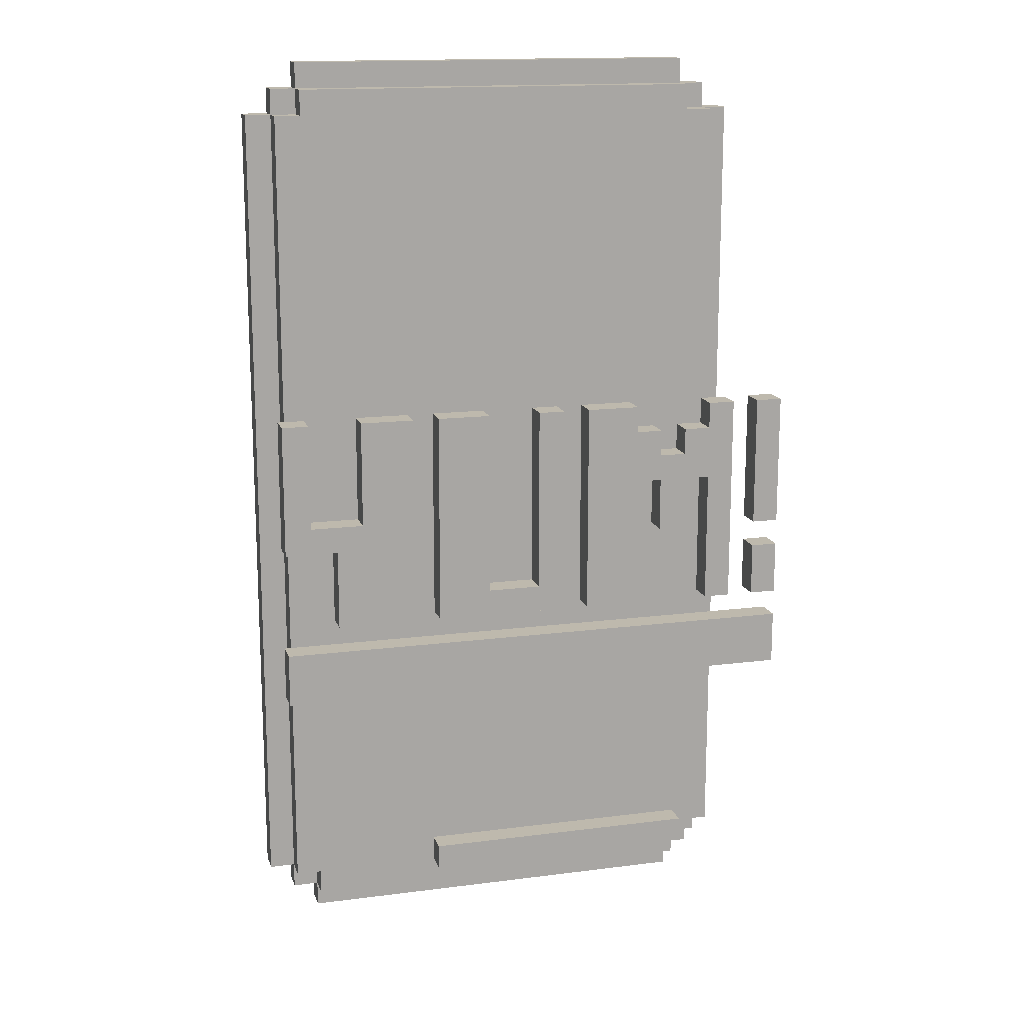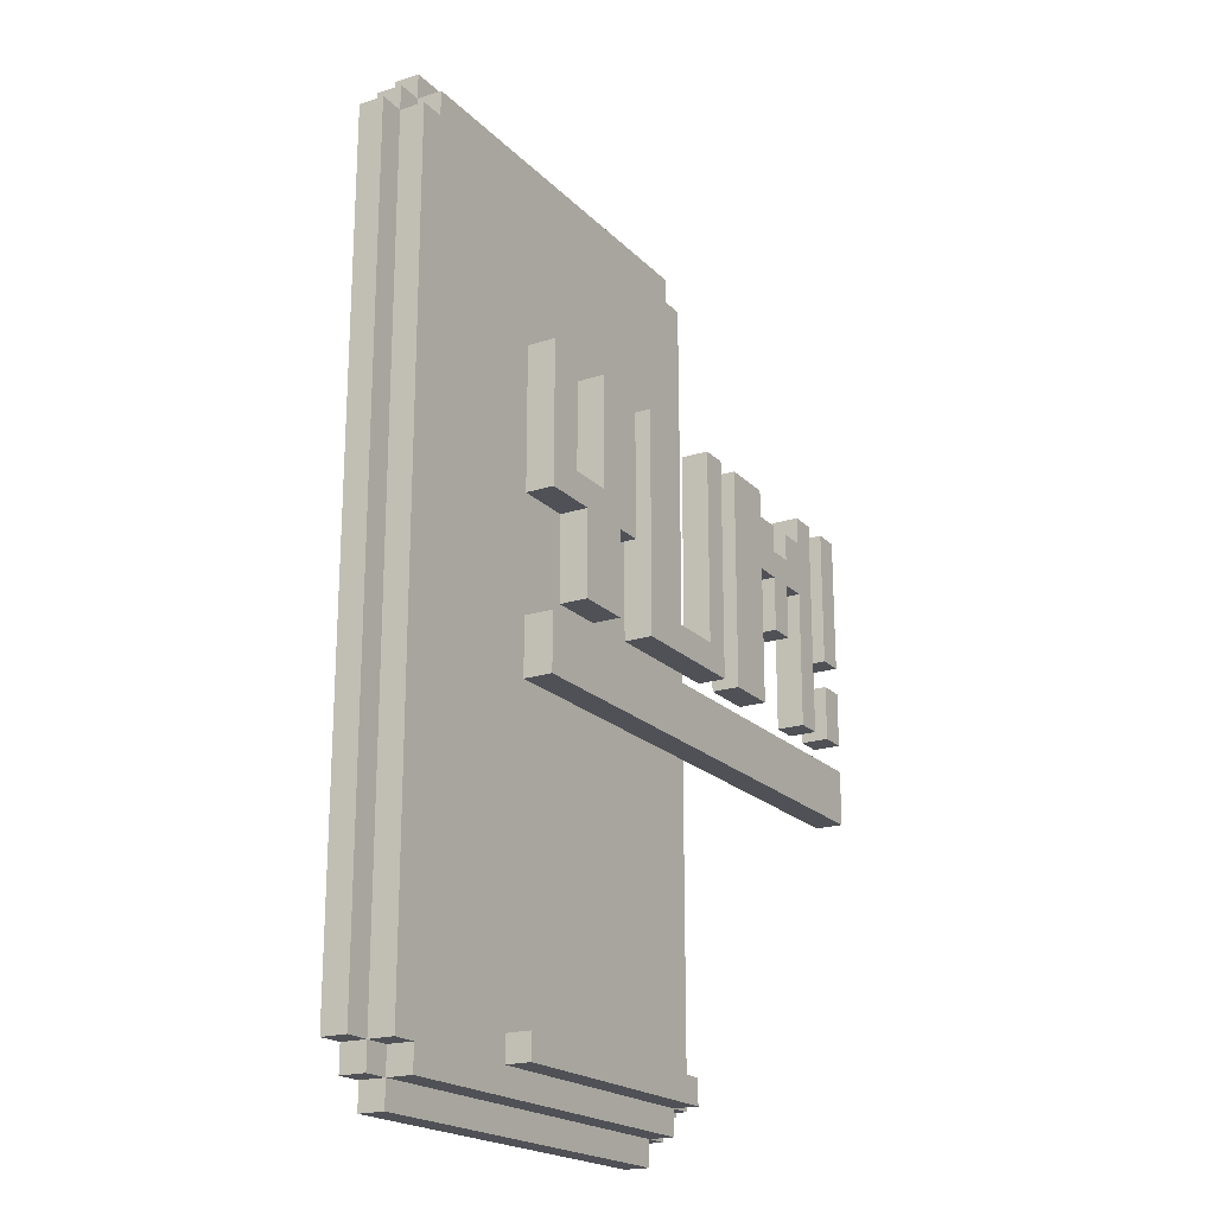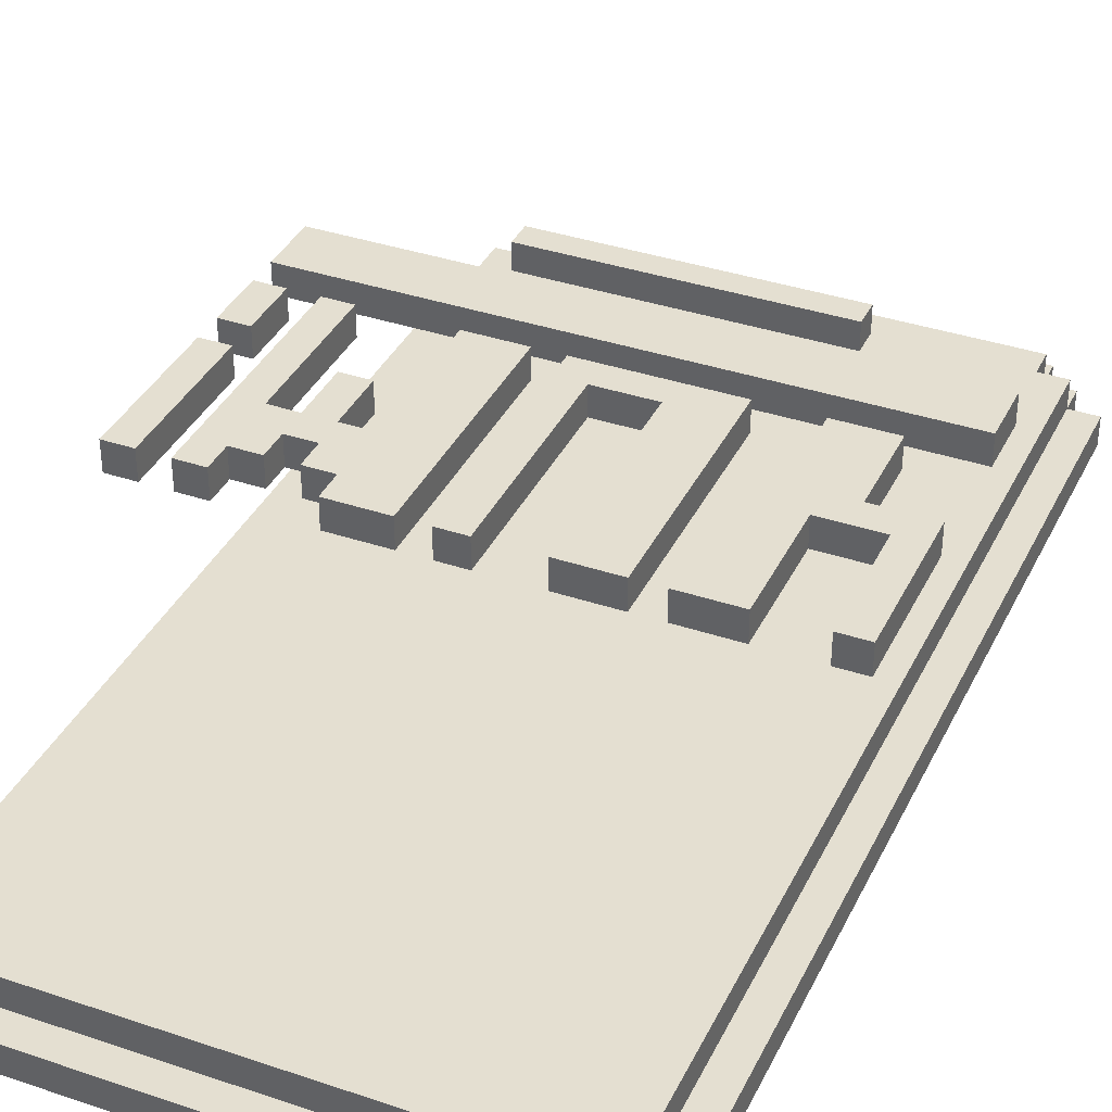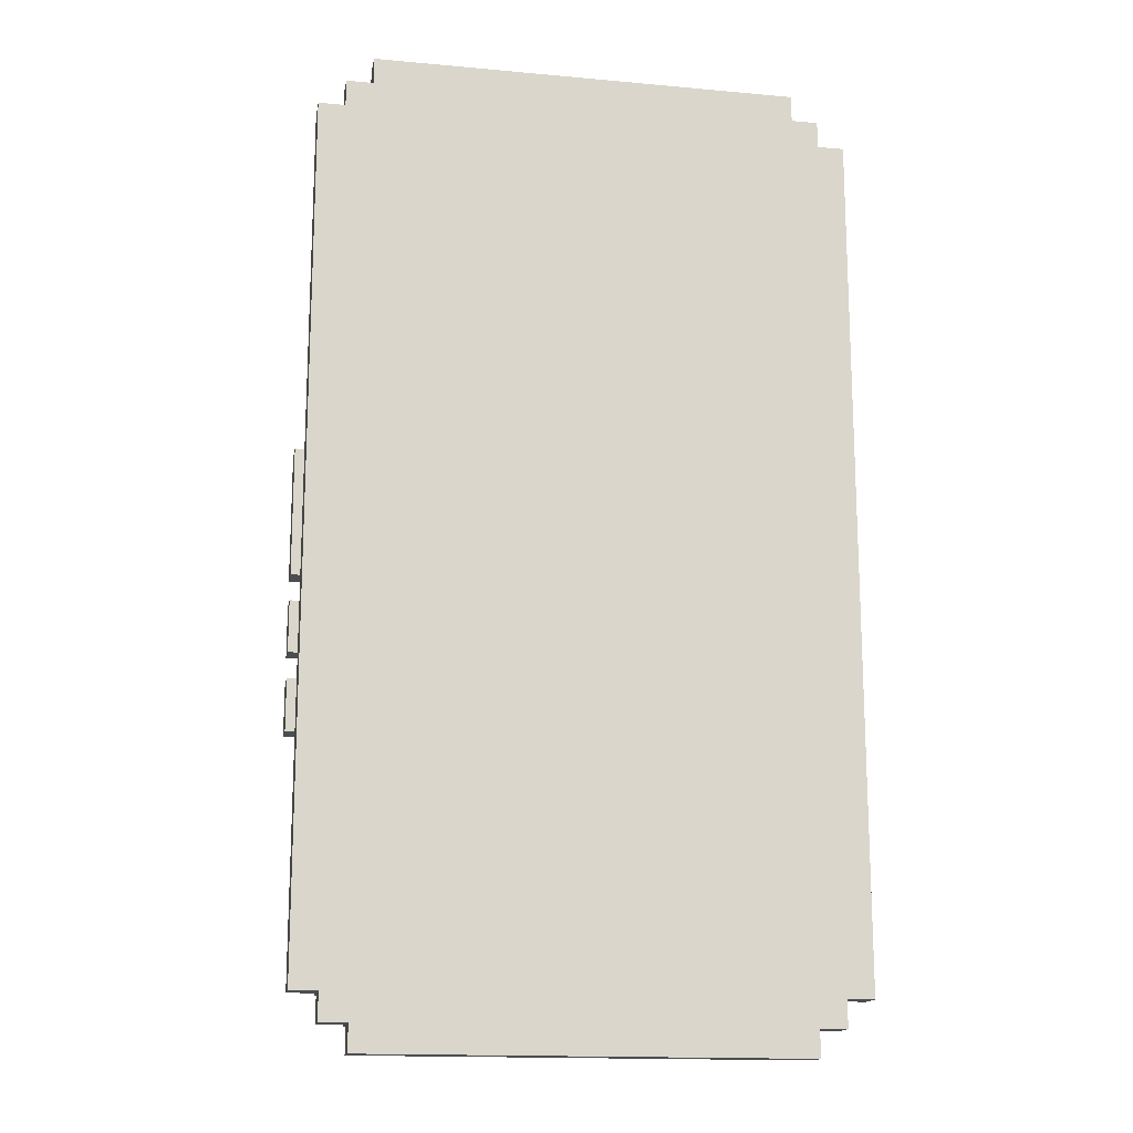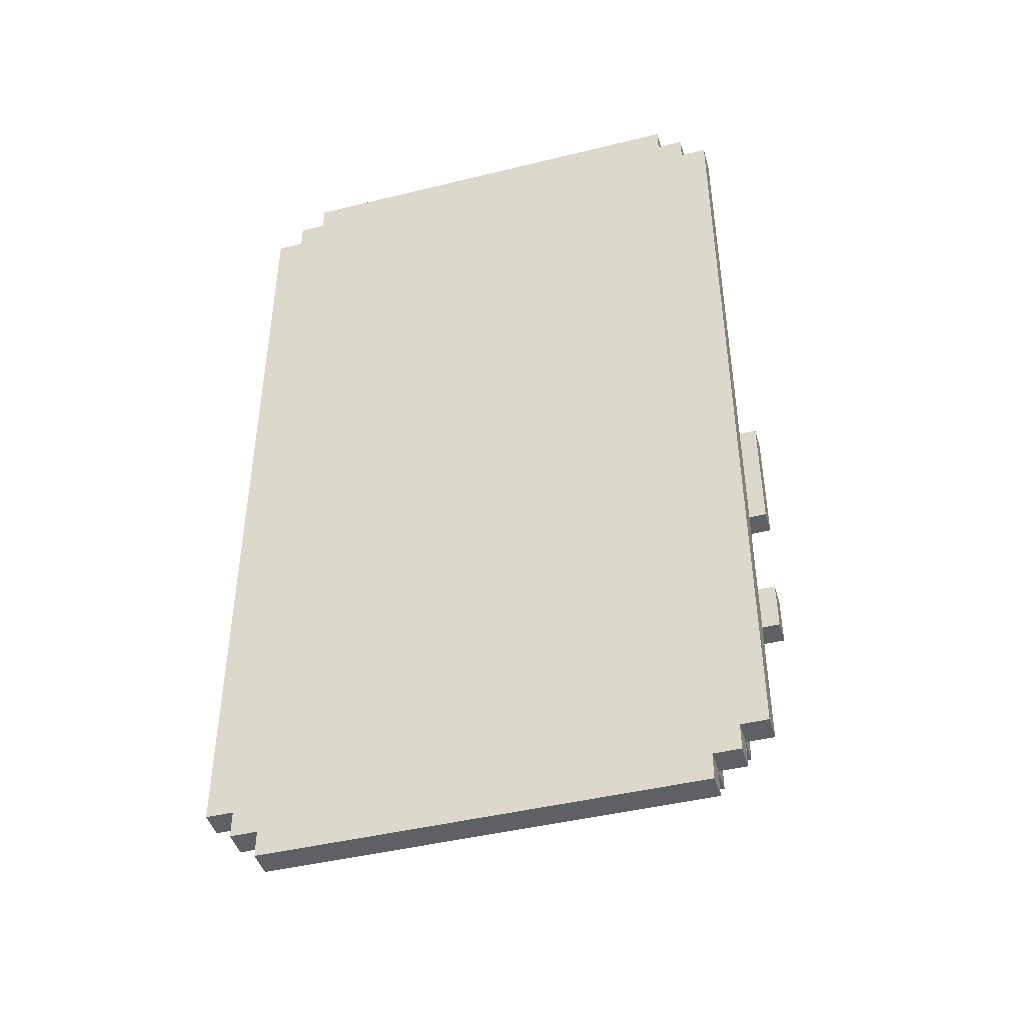
<metadata>
{"format":"obj","ext":"obj","renderer":"f3d","projection":"perspective","resolution":1024,"background":"white","views":[{"elev":15.2,"azim":-15.4,"up":"+Y"},{"elev":-20.3,"azim":-59.5,"up":"+Y"},{"elev":36.8,"azim":-156.4,"up":"+Z"},{"elev":-15.9,"azim":169.3,"up":"+Y"},{"elev":-44.3,"azim":-164.0,"up":"+Y"}]}
</metadata>
<code>
v -10 4 -2
v -10 4 -3
v -10 14 5
v -10 14 4
v -10 15 5
v -10 15 4
v -10 16 5
v -10 16 4
v -10 20 5
v -10 20 4
v -10 25 5
v -10 25 4
v -10 36 -2
v -10 36 -3
v -9 3 -2
v -9 3 -3
v -9 4 -1
v -9 4 -2
v -9 4 -3
v -9 36 -1
v -9 36 -2
v -9 36 -3
v -9 37 -2
v -9 37 -3
v -8 2 -2
v -8 2 -3
v -8 3 -1
v -8 3 -2
v -8 3 -3
v -8 4 -1
v -8 4 -2
v -8 17 5
v -8 17 4
v -8 20 5
v -8 20 4
v -8 36 -1
v -8 36 -2
v -8 37 -1
v -8 37 -2
v -8 37 -3
v -8 38 -2
v -8 38 -3
v -7 21 5
v -7 21 4
v -7 24 5
v -7 24 4
v -7 25 5
v -7 25 4
v -4 17 5
v -4 17 4
v -4 25 5
v -4 25 4
v -3 4 -0
v -3 4 -1
v -3 5 -0
v -3 5 -1
v 0 18 5
v 0 18 4
v 0 25 5
v 0 25 4
v 2 17 5
v 2 17 4
v 2 25 5
v 2 25 4
v 5 20 5
v 5 20 4
v 5 22 5
v 5 22 4
v 6 23 5
v 6 23 4
v 6 24 5
v 6 24 4
v 7 17 5
v 7 17 4
v 7 19 5
v 7 19 4
v 7 22 5
v 7 22 4
v 7 24 5
v 7 24 4
v 7 25 5
v 7 25 4
v 9 17 5
v 9 17 4
v 9 19 5
v 9 19 4
v 9 20 5
v 9 20 4
v 9 25 5
v 9 25 4
v -9 21 5
v -9 21 4
v -9 25 5
v -9 25 4
v -6 17 5
v -6 17 4
v -6 20 5
v -6 20 4
v -5 20 5
v -5 20 4
v -5 24 5
v -5 24 4
v -5 25 5
v -5 25 4
v -2 18 5
v -2 18 4
v -2 25 5
v -2 25 4
v 1 17 5
v 1 17 4
v 1 25 5
v 1 25 4
v 4 17 5
v 4 17 4
v 4 22 5
v 4 22 4
v 4 24 5
v 4 24 4
v 4 25 5
v 4 25 4
v 5 23 5
v 5 23 4
v 5 24 5
v 5 24 4
v 6 20 5
v 6 20 4
v 6 22 5
v 6 22 4
v 8 2 -2
v 8 2 -3
v 8 3 -1
v 8 3 -2
v 8 3 -3
v 8 4 -0
v 8 4 -1
v 8 4 -2
v 8 5 -0
v 8 5 -1
v 8 17 5
v 8 17 4
v 8 19 5
v 8 19 4
v 8 24 5
v 8 24 4
v 8 25 5
v 8 25 4
v 8 36 -1
v 8 36 -2
v 8 37 -1
v 8 37 -2
v 8 37 -3
v 8 38 -2
v 8 38 -3
v 9 3 -2
v 9 3 -3
v 9 4 -1
v 9 4 -2
v 9 4 -3
v 9 36 -1
v 9 36 -2
v 9 36 -3
v 9 37 -2
v 9 37 -3
v 10 4 -2
v 10 4 -3
v 10 14 5
v 10 14 4
v 10 15 5
v 10 15 4
v 10 16 5
v 10 16 4
v 10 17 5
v 10 17 4
v 10 19 5
v 10 19 4
v 10 20 5
v 10 20 4
v 10 25 5
v 10 25 4
v 10 36 -2
v 10 36 -3
v -10 14 5
v -10 15 5
v -10 16 5
v -10 20 5
v -10 25 5
v -9 20 5
v -9 21 5
v -9 25 5
v -8 17 5
v -8 20 5
v -7 21 5
v -7 24 5
v -7 25 5
v -6 17 5
v -6 20 5
v -5 20 5
v -5 24 5
v -5 25 5
v -4 17 5
v -4 25 5
v -2 17 5
v -2 18 5
v -2 25 5
v 0 17 5
v 0 18 5
v 0 25 5
v 1 17 5
v 1 25 5
v 2 17 5
v 2 25 5
v 3 17 5
v 3 25 5
v 4 17 5
v 4 22 5
v 4 24 5
v 4 25 5
v 5 20 5
v 5 22 5
v 5 23 5
v 5 24 5
v 6 20 5
v 6 22 5
v 6 23 5
v 6 24 5
v 7 17 5
v 7 19 5
v 7 22 5
v 7 24 5
v 7 25 5
v 8 17 5
v 8 19 5
v 8 24 5
v 8 25 5
v 9 14 5
v 9 15 5
v 9 16 5
v 9 17 5
v 9 19 5
v 9 20 5
v 9 25 5
v 10 14 5
v 10 15 5
v 10 16 5
v 10 17 5
v 10 19 5
v 10 20 5
v 10 25 5
v -3 4 -0
v -3 5 -0
v 8 4 -0
v 8 5 -0
v -9 4 -1
v -9 36 -1
v -8 3 -1
v -8 4 -1
v -8 36 -1
v -8 37 -1
v -4 35 -1
v -4 36 -1
v -3 4 -1
v -3 5 -1
v -3 34 -1
v -3 35 -1
v -2 5 -1
v -2 6 -1
v 2 5 -1
v 2 6 -1
v 3 34 -1
v 3 35 -1
v 4 35 -1
v 4 36 -1
v 8 3 -1
v 8 4 -1
v 8 5 -1
v 8 36 -1
v 8 37 -1
v 9 4 -1
v 9 36 -1
v -10 4 -2
v -10 36 -2
v -9 3 -2
v -9 4 -2
v -9 36 -2
v -9 37 -2
v -8 2 -2
v -8 3 -2
v -8 4 -2
v -8 36 -2
v -8 37 -2
v -8 38 -2
v 8 2 -2
v 8 3 -2
v 8 4 -2
v 8 36 -2
v 8 37 -2
v 8 38 -2
v 9 3 -2
v 9 4 -2
v 9 36 -2
v 9 37 -2
v 10 4 -2
v 10 36 -2
v -10 14 4
v -10 15 4
v -10 16 4
v -10 20 4
v -10 25 4
v -9 20 4
v -9 21 4
v -9 25 4
v -8 17 4
v -8 20 4
v -7 21 4
v -7 24 4
v -7 25 4
v -6 17 4
v -6 20 4
v -5 20 4
v -5 24 4
v -5 25 4
v -4 17 4
v -4 25 4
v -2 17 4
v -2 18 4
v -2 25 4
v 0 17 4
v 0 18 4
v 0 25 4
v 1 17 4
v 1 25 4
v 2 17 4
v 2 25 4
v 3 17 4
v 3 25 4
v 4 17 4
v 4 22 4
v 4 24 4
v 4 25 4
v 5 20 4
v 5 22 4
v 5 23 4
v 5 24 4
v 6 20 4
v 6 22 4
v 6 23 4
v 6 24 4
v 7 17 4
v 7 19 4
v 7 22 4
v 7 24 4
v 7 25 4
v 8 17 4
v 8 19 4
v 8 24 4
v 8 25 4
v 9 14 4
v 9 15 4
v 9 16 4
v 9 17 4
v 9 19 4
v 9 20 4
v 9 25 4
v 10 14 4
v 10 15 4
v 10 16 4
v 10 17 4
v 10 19 4
v 10 20 4
v 10 25 4
v -10 4 -3
v -10 36 -3
v -9 3 -3
v -9 4 -3
v -9 36 -3
v -9 37 -3
v -8 2 -3
v -8 3 -3
v -8 37 -3
v -8 38 -3
v 8 2 -3
v 8 3 -3
v 8 37 -3
v 8 38 -3
v 9 3 -3
v 9 4 -3
v 9 36 -3
v 9 37 -3
v 10 4 -3
v 10 36 -3
v -8 2 -2
v 8 2 -2
v -8 2 -3
v 8 2 -3
v -8 3 -1
v 8 3 -1
v -9 3 -2
v -8 3 -2
v 8 3 -2
v 9 3 -2
v -9 3 -3
v -8 3 -3
v 8 3 -3
v 9 3 -3
v -3 4 -0
v 8 4 -0
v -9 4 -1
v -8 4 -1
v -3 4 -1
v 8 4 -1
v 9 4 -1
v -10 4 -2
v -9 4 -2
v -8 4 -2
v 8 4 -2
v 9 4 -2
v 10 4 -2
v -10 4 -3
v -9 4 -3
v 9 4 -3
v 10 4 -3
v -10 14 5
v 9 14 5
v 10 14 5
v -10 14 4
v 9 14 4
v 10 14 4
v -8 17 5
v -6 17 5
v -4 17 5
v -2 17 5
v 0 17 5
v 1 17 5
v 2 17 5
v 3 17 5
v 4 17 5
v 7 17 5
v 8 17 5
v 9 17 5
v 10 17 5
v -8 17 4
v -6 17 4
v -4 17 4
v -2 17 4
v 0 17 4
v 1 17 4
v 2 17 4
v 3 17 4
v 4 17 4
v 7 17 4
v 8 17 4
v 9 17 4
v 10 17 4
v -10 20 5
v -9 20 5
v -8 20 5
v -6 20 5
v -5 20 5
v 5 20 5
v 6 20 5
v 9 20 5
v 10 20 5
v -10 20 4
v -9 20 4
v -8 20 4
v -6 20 4
v -5 20 4
v 5 20 4
v 6 20 4
v 9 20 4
v 10 20 4
v 4 22 5
v 5 22 5
v 6 22 5
v 7 22 5
v 4 22 4
v 5 22 4
v 6 22 4
v 7 22 4
v -3 5 -0
v 8 5 -0
v -3 5 -1
v -2 5 -1
v 2 5 -1
v 8 5 -1
v -10 16 5
v 9 16 5
v 10 16 5
v -10 16 4
v 9 16 4
v 10 16 4
v -2 18 5
v 0 18 5
v -2 18 4
v 0 18 4
v 9 19 5
v 10 19 5
v 9 19 4
v 10 19 4
v -9 21 5
v -7 21 5
v -9 21 4
v -7 21 4
v 5 23 5
v 6 23 5
v 5 23 4
v 6 23 4
v 4 24 5
v 5 24 5
v 6 24 5
v 7 24 5
v 4 24 4
v 5 24 4
v 6 24 4
v 7 24 4
v -10 25 5
v -9 25 5
v -7 25 5
v -5 25 5
v -4 25 5
v -2 25 5
v 0 25 5
v 1 25 5
v 2 25 5
v 3 25 5
v 4 25 5
v 7 25 5
v 8 25 5
v 9 25 5
v 10 25 5
v -10 25 4
v -9 25 4
v -7 25 4
v -5 25 4
v -4 25 4
v -2 25 4
v 0 25 4
v 1 25 4
v 2 25 4
v 3 25 4
v 4 25 4
v 7 25 4
v 8 25 4
v 9 25 4
v 10 25 4
v -9 36 -1
v -8 36 -1
v 8 36 -1
v 9 36 -1
v -10 36 -2
v -9 36 -2
v -8 36 -2
v 8 36 -2
v 9 36 -2
v 10 36 -2
v -10 36 -3
v -9 36 -3
v 9 36 -3
v 10 36 -3
v -8 37 -1
v 8 37 -1
v -9 37 -2
v -8 37 -2
v 8 37 -2
v 9 37 -2
v -9 37 -3
v -8 37 -3
v 8 37 -3
v 9 37 -3
v -8 38 -2
v 8 38 -2
v -8 38 -3
v 8 38 -3
f 5 4 3
f 6 4 5
f 7 6 5
f 8 6 7
f 11 10 9
f 12 10 11
f 13 2 1
f 14 2 13
f 18 16 15
f 19 16 18
f 20 18 17
f 21 18 20
f 23 22 21
f 24 22 23
f 28 26 25
f 29 26 28
f 30 28 27
f 31 28 30
f 34 33 32
f 35 33 34
f 38 37 36
f 39 37 38
f 41 40 39
f 42 40 41
f 45 44 43
f 46 44 45
f 47 46 45
f 48 46 47
f 51 50 49
f 52 50 51
f 55 54 53
f 56 54 55
f 59 58 57
f 60 58 59
f 63 62 61
f 64 62 63
f 67 66 65
f 68 66 67
f 71 70 69
f 72 70 71
f 75 74 73
f 76 74 75
f 77 76 75
f 78 76 77
f 81 80 79
f 82 80 81
f 85 84 83
f 86 84 85
f 89 88 87
f 90 88 89
f 91 92 93
f 93 92 94
f 95 96 97
f 97 96 98
f 99 100 101
f 101 100 102
f 101 102 103
f 103 102 104
f 105 106 107
f 107 106 108
f 109 110 111
f 111 110 112
f 113 114 115
f 115 114 116
f 117 118 119
f 119 118 120
f 121 122 123
f 123 122 124
f 125 126 127
f 127 126 128
f 129 130 132
f 132 130 133
f 131 132 135
f 135 132 136
f 134 135 137
f 137 135 138
f 139 140 141
f 141 140 142
f 141 142 143
f 143 142 144
f 143 144 145
f 145 144 146
f 147 148 149
f 149 148 150
f 150 151 152
f 152 151 153
f 154 155 157
f 157 155 158
f 156 157 159
f 159 157 160
f 160 161 162
f 162 161 163
f 166 167 168
f 168 167 169
f 168 169 170
f 170 169 171
f 172 173 174
f 174 173 175
f 176 177 178
f 178 177 179
f 164 165 180
f 180 165 181
f 187 186 185
f 188 186 187
f 189 186 188
f 191 188 187
f 192 188 191
f 192 191 190
f 195 192 190
f 195 193 192
f 196 193 195
f 197 193 196
f 198 194 193
f 198 193 197
f 199 194 198
f 202 201 200
f 203 201 202
f 204 201 203
f 205 203 202
f 206 203 205
f 208 206 205
f 208 207 206
f 209 207 208
f 212 211 210
f 213 211 212
f 214 213 212
f 215 213 214
f 216 213 215
f 217 213 216
f 219 216 215
f 220 216 219
f 221 216 220
f 222 219 218
f 222 220 219
f 223 220 222
f 224 220 223
f 228 225 224
f 228 224 223
f 229 225 228
f 231 227 226
f 232 229 228
f 232 227 231
f 232 228 227
f 233 230 229
f 233 229 232
f 234 230 233
f 235 183 182
f 236 184 183
f 236 183 235
f 237 184 236
f 242 236 235
f 243 237 236
f 243 236 242
f 244 237 243
f 245 239 238
f 246 239 245
f 247 241 240
f 248 241 247
f 251 250 249
f 252 250 251
f 256 254 253
f 257 254 256
f 259 257 256
f 260 258 257
f 260 257 259
f 261 256 255
f 261 259 256
f 262 259 261
f 263 259 262
f 264 260 259
f 264 259 263
f 265 263 262
f 266 263 265
f 267 266 265
f 268 263 266
f 268 266 267
f 269 264 263
f 269 263 268
f 269 268 267
f 270 260 264
f 270 264 269
f 271 270 269
f 271 260 270
f 272 258 260
f 272 260 271
f 273 261 255
f 274 261 273
f 275 271 269
f 275 269 267
f 275 272 271
f 276 258 272
f 276 272 275
f 277 258 276
f 278 275 274
f 278 276 275
f 279 276 278
f 283 281 280
f 284 281 283
f 287 283 282
f 288 283 287
f 289 285 284
f 290 285 289
f 292 287 286
f 293 287 292
f 296 291 290
f 297 291 296
f 298 294 293
f 299 294 298
f 300 296 295
f 301 296 300
f 302 300 299
f 303 300 302
f 307 308 309
f 309 308 310
f 310 308 311
f 309 310 313
f 313 310 314
f 312 313 314
f 312 314 317
f 314 315 317
f 317 315 318
f 318 315 319
f 315 316 320
f 319 315 320
f 320 316 321
f 322 323 324
f 324 323 325
f 325 323 326
f 324 325 327
f 327 325 328
f 327 328 330
f 328 329 330
f 330 329 331
f 332 333 334
f 334 333 335
f 334 335 336
f 336 335 337
f 337 335 338
f 338 335 339
f 337 338 341
f 341 338 342
f 342 338 343
f 340 341 344
f 341 342 344
f 344 342 345
f 345 342 346
f 346 347 350
f 345 346 350
f 350 347 351
f 348 349 353
f 350 351 354
f 353 349 354
f 349 350 354
f 351 352 355
f 354 351 355
f 355 352 356
f 304 305 357
f 305 306 358
f 357 305 358
f 358 306 359
f 357 358 364
f 358 359 365
f 364 358 365
f 365 359 366
f 360 361 367
f 367 361 368
f 362 363 369
f 369 363 370
f 371 372 374
f 374 372 375
f 373 374 378
f 375 376 378
f 374 375 378
f 378 376 379
f 377 378 381
f 379 380 381
f 378 379 381
f 381 380 382
f 382 380 383
f 383 380 384
f 382 383 385
f 385 383 386
f 386 383 387
f 387 383 388
f 386 387 389
f 389 387 390
f 393 392 391
f 394 392 393
f 398 396 395
f 399 396 398
f 401 398 397
f 402 398 401
f 403 400 399
f 404 400 403
f 409 406 405
f 410 406 409
f 413 408 407
f 414 408 413
f 415 411 410
f 416 411 415
f 418 413 412
f 419 413 418
f 420 417 416
f 421 417 420
f 425 423 422
f 426 424 423
f 426 423 425
f 427 424 426
f 441 429 428
f 442 429 441
f 443 431 430
f 444 432 431
f 444 431 443
f 445 433 432
f 445 432 444
f 446 433 445
f 447 435 434
f 448 436 435
f 448 435 447
f 449 436 448
f 450 438 437
f 451 438 450
f 452 440 439
f 453 440 452
f 463 455 454
f 464 456 455
f 464 455 463
f 465 456 464
f 466 458 457
f 467 458 466
f 468 460 459
f 469 460 468
f 470 462 461
f 471 462 470
f 476 473 472
f 477 473 476
f 478 475 474
f 479 475 478
f 480 481 482
f 482 481 483
f 483 481 484
f 484 481 485
f 486 487 489
f 487 488 490
f 489 487 490
f 490 488 491
f 492 493 494
f 494 493 495
f 496 497 498
f 498 497 499
f 500 501 502
f 502 501 503
f 504 505 506
f 506 505 507
f 508 509 512
f 512 509 513
f 510 511 514
f 514 511 515
f 516 517 531
f 531 517 532
f 518 519 533
f 533 519 534
f 520 521 535
f 535 521 536
f 522 523 537
f 537 523 538
f 524 525 539
f 525 526 540
f 539 525 540
f 540 526 541
f 527 528 542
f 542 528 543
f 529 530 544
f 544 530 545
f 546 547 551
f 551 547 552
f 548 549 553
f 553 549 554
f 550 551 556
f 556 551 557
f 554 555 558
f 558 555 559
f 560 561 563
f 563 561 564
f 562 563 566
f 566 563 567
f 564 565 568
f 568 565 569
f 570 571 572
f 572 571 573

</code>
